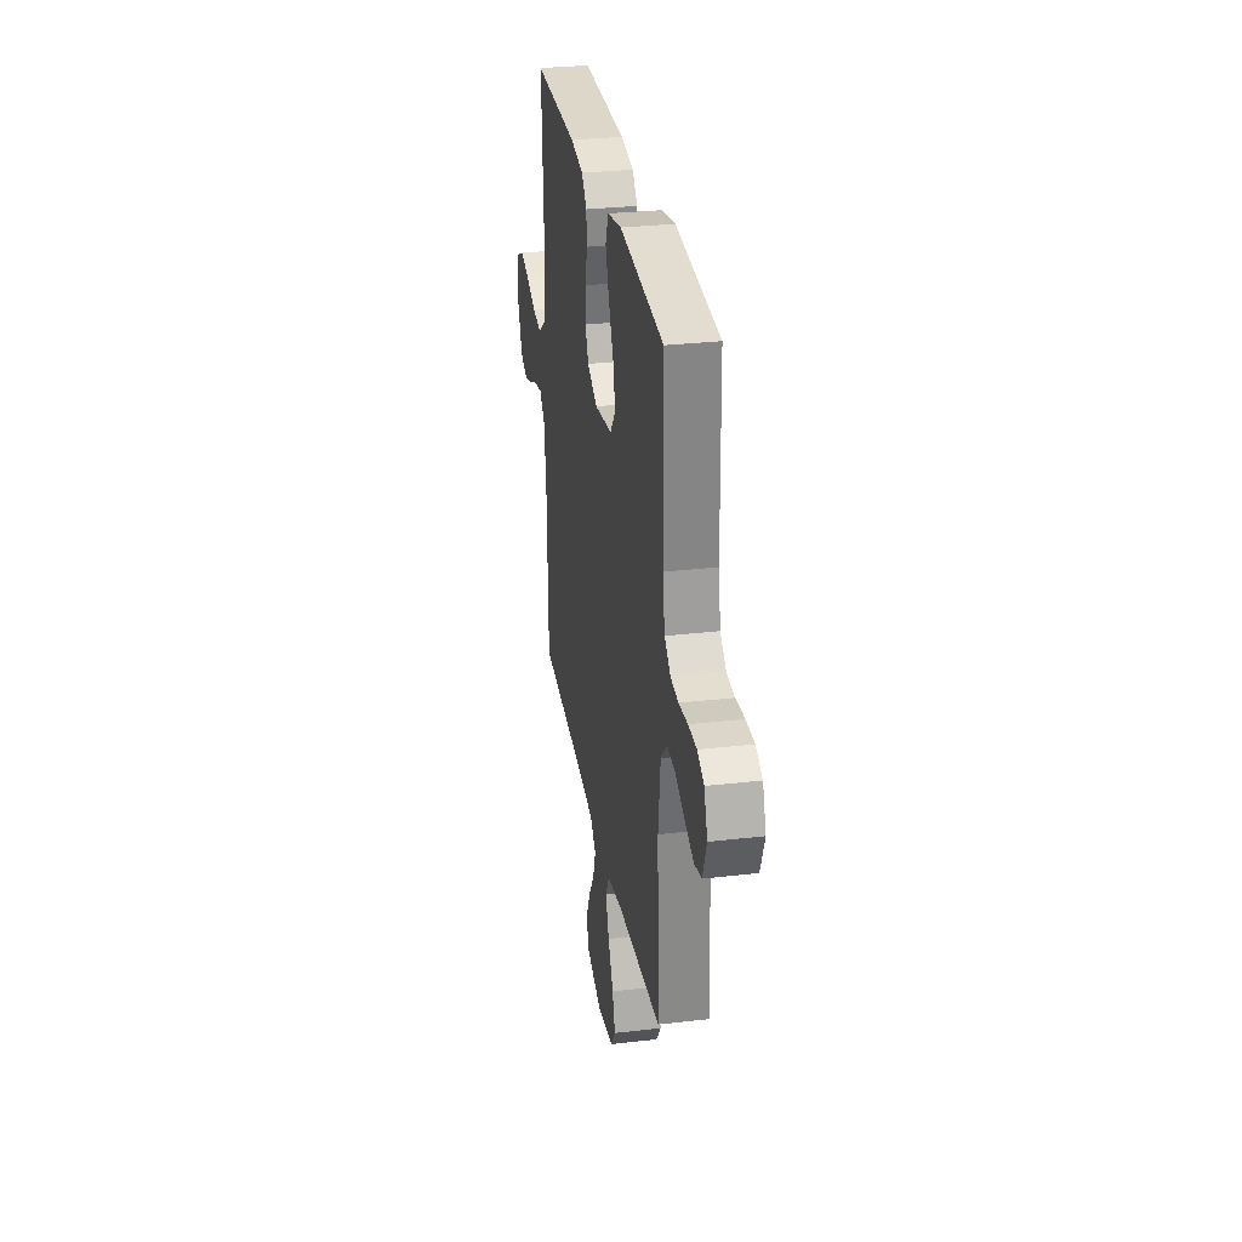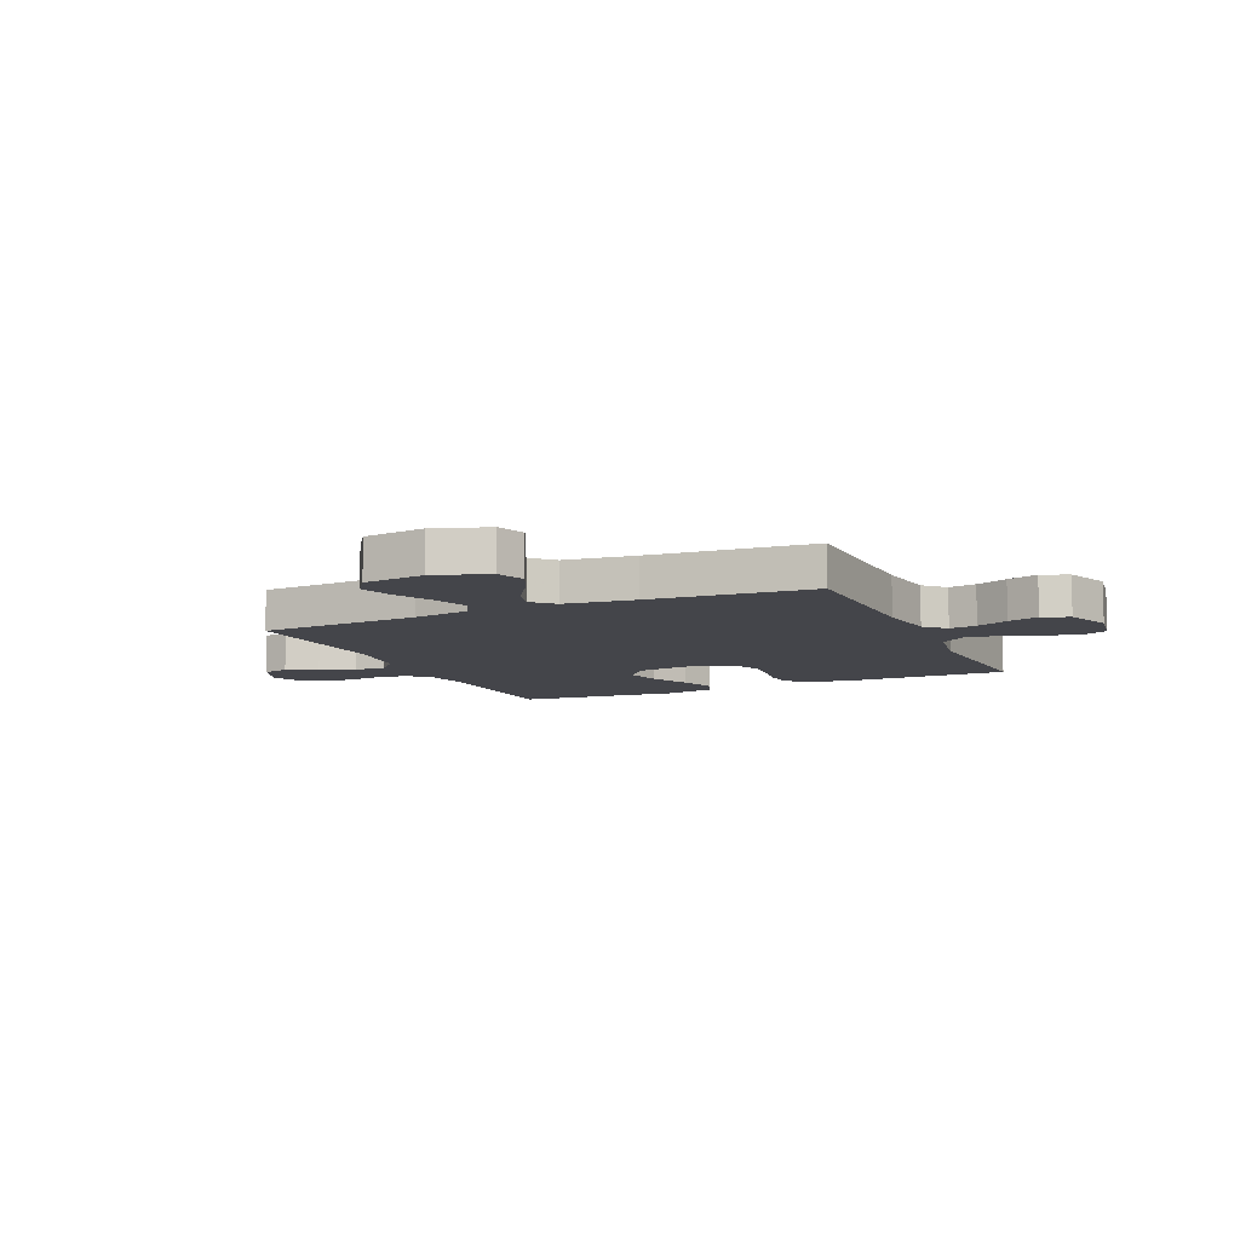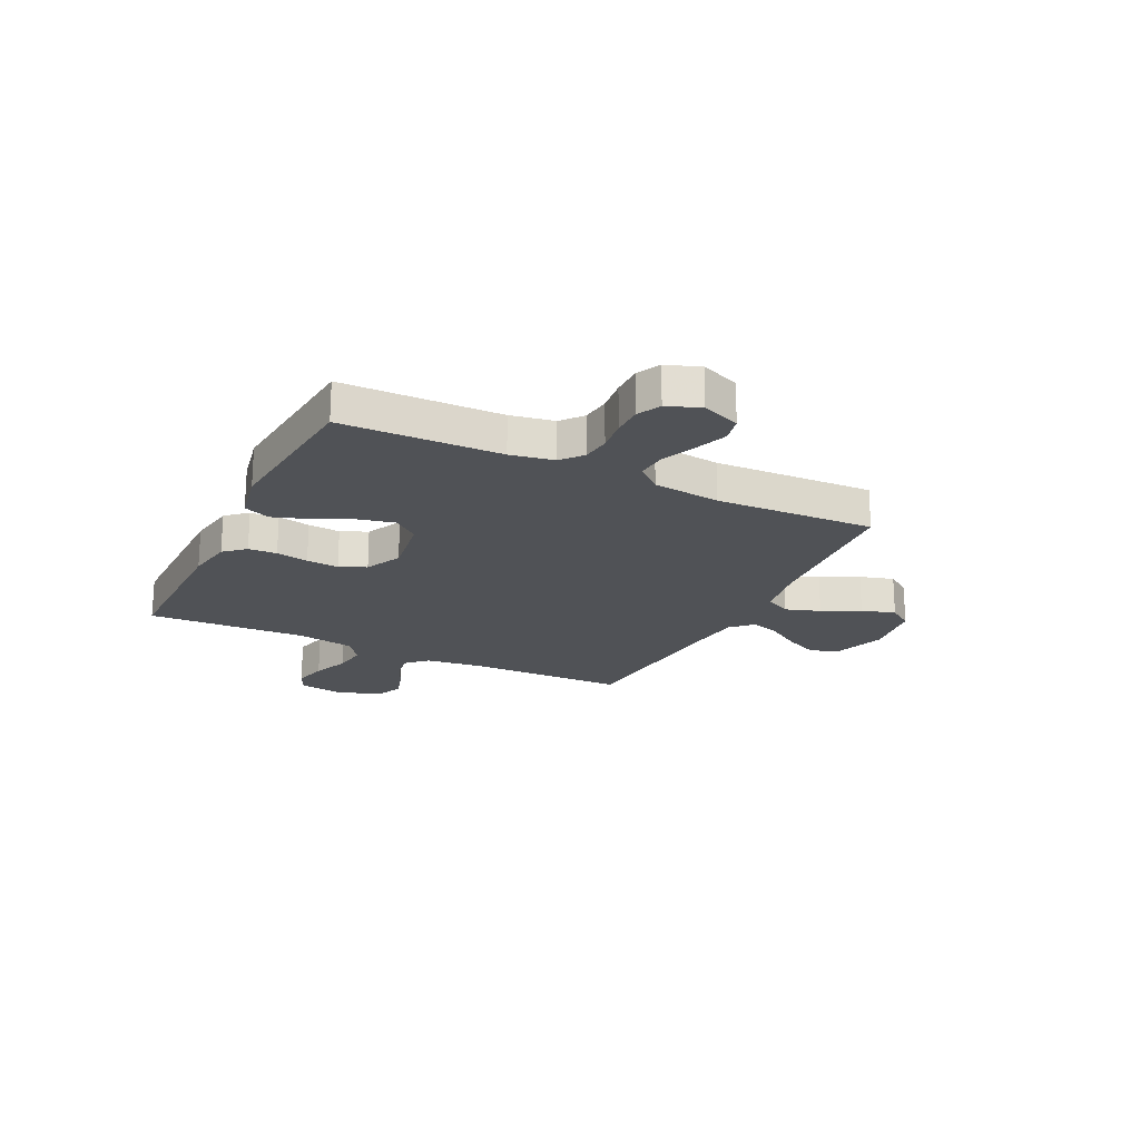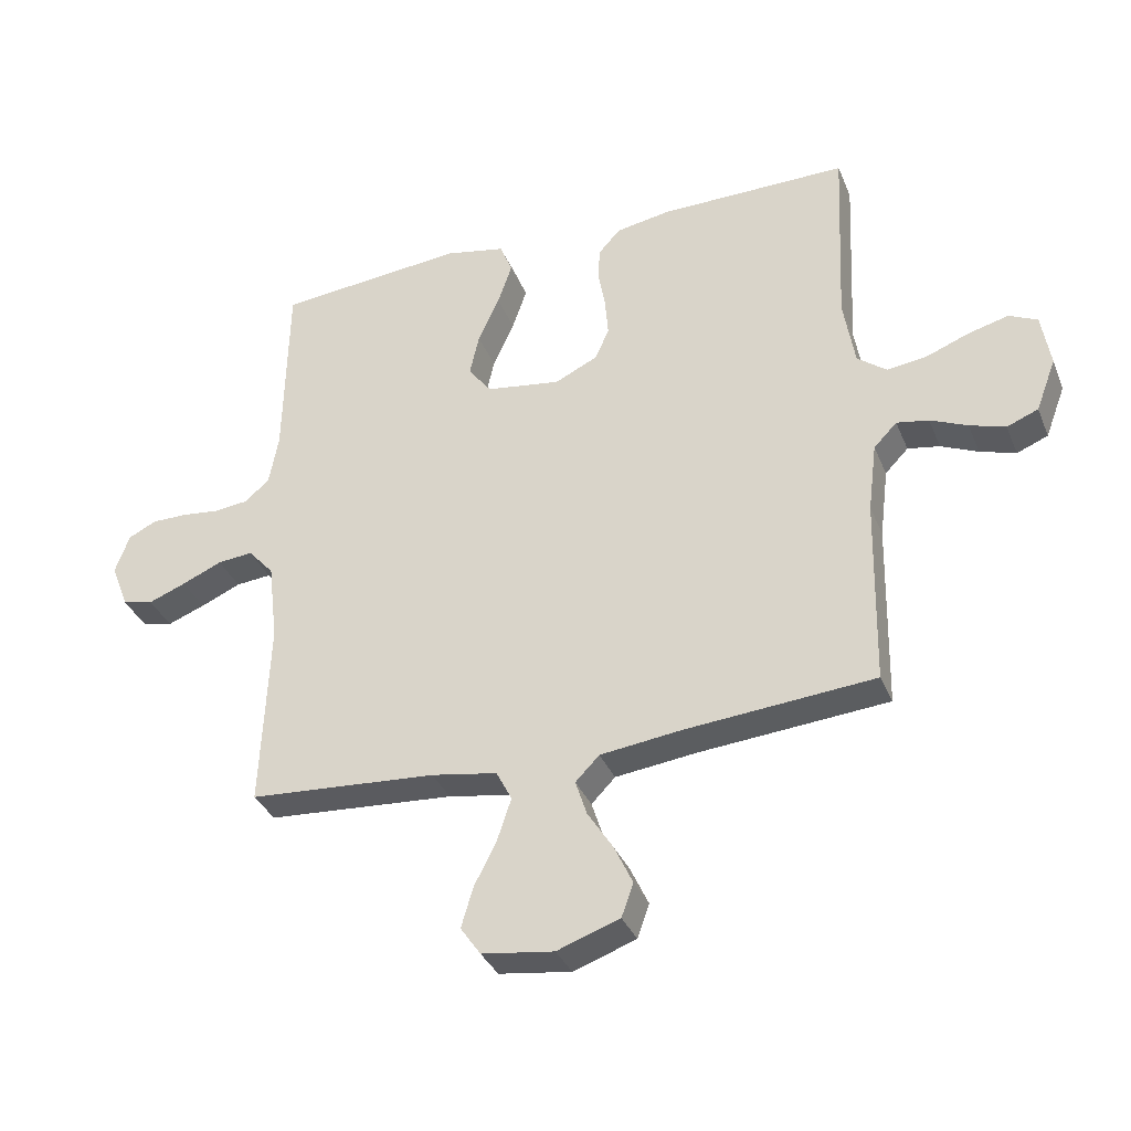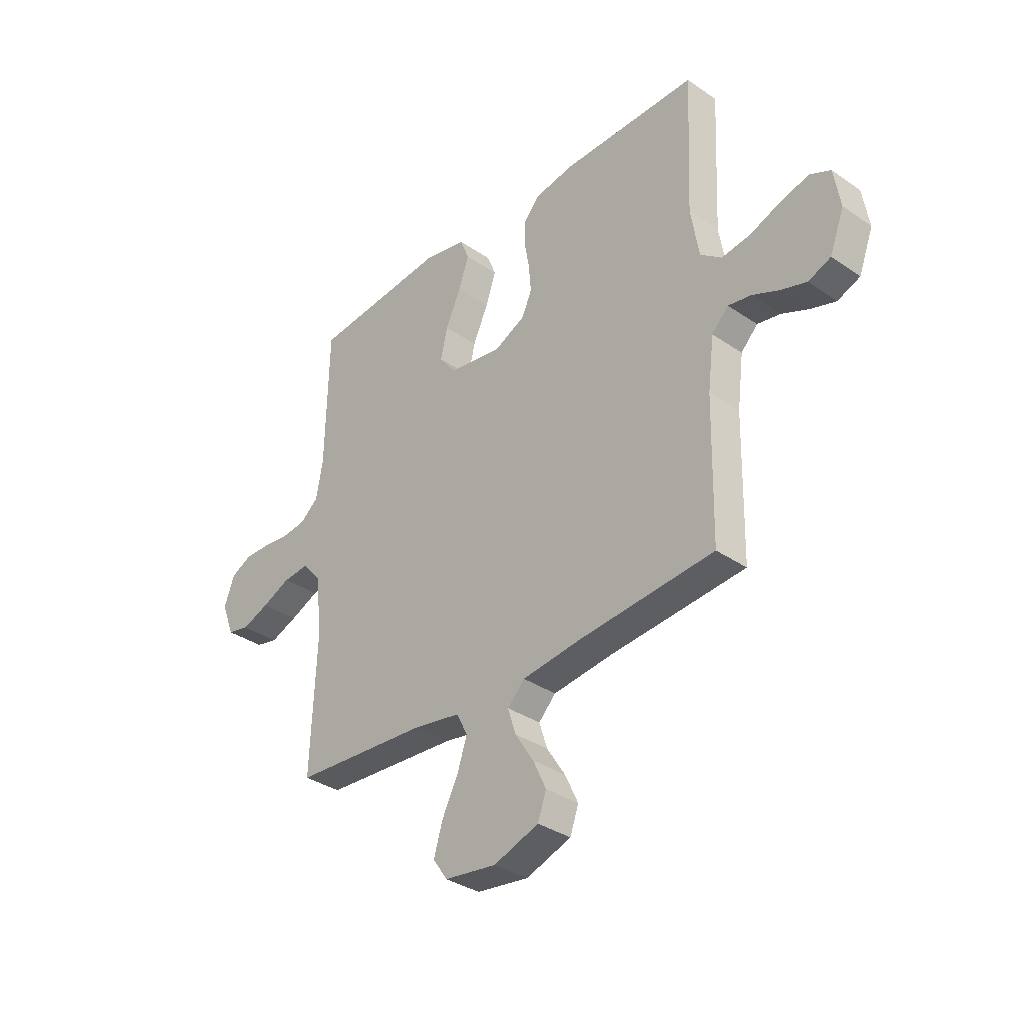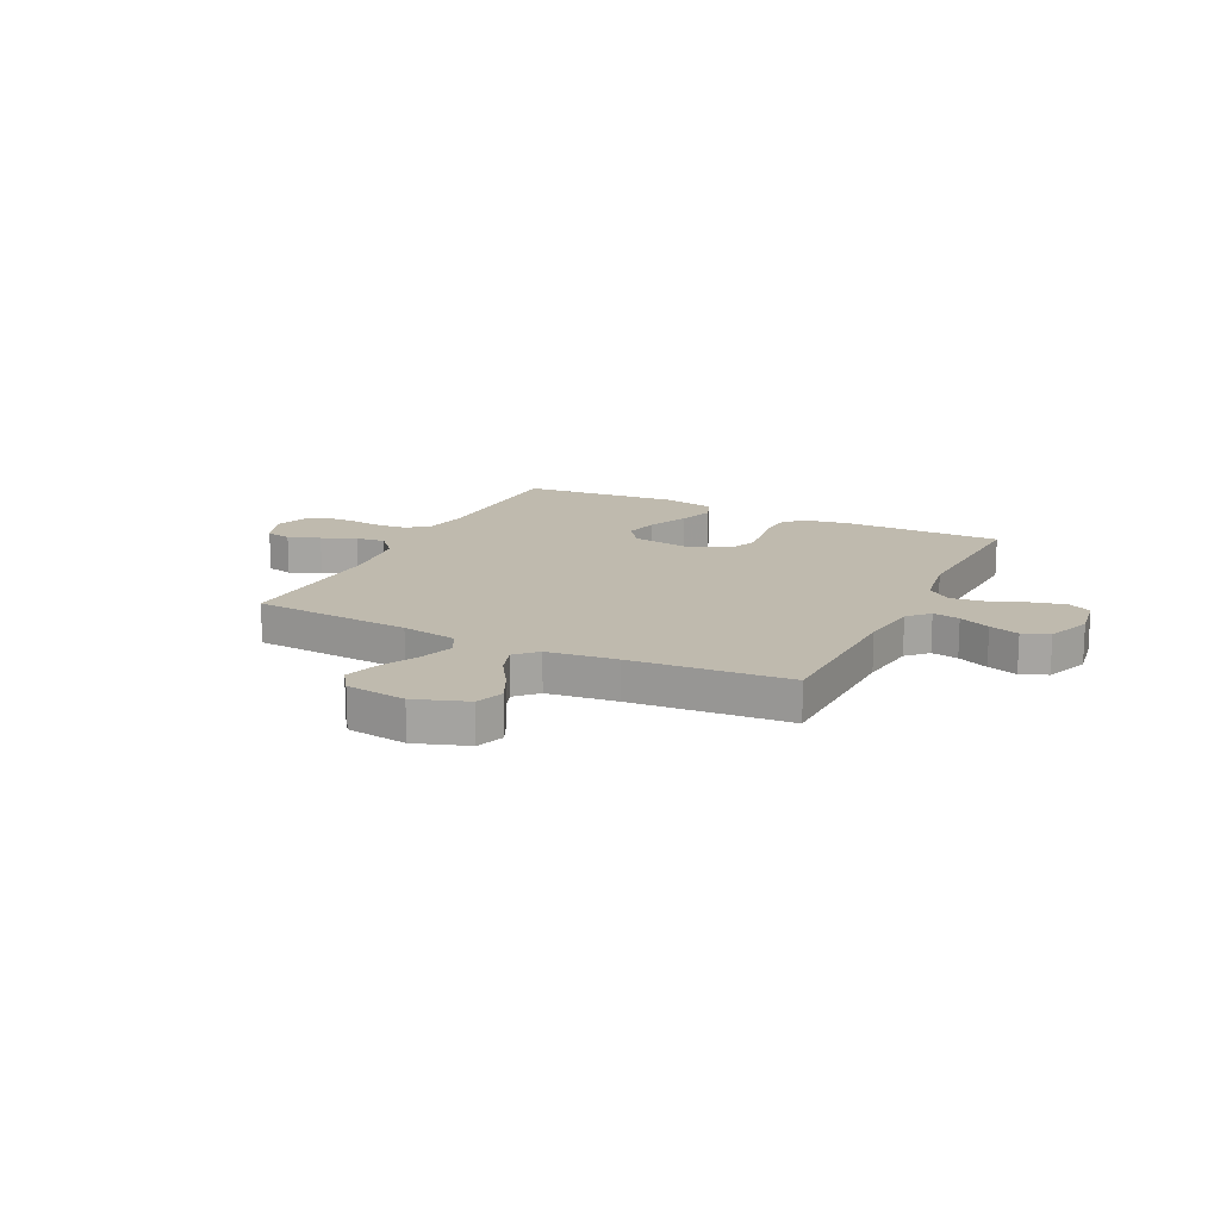
<metadata>
{"format":"obj","ext":"obj","renderer":"f3d","projection":"perspective","resolution":1024,"background":"white","views":[{"elev":29.9,"azim":80.3,"up":"+Z"},{"elev":-9.2,"azim":-155.7,"up":"+Y"},{"elev":-20.8,"azim":64.0,"up":"+Y"},{"elev":-34.7,"azim":-159.6,"up":"+Z"},{"elev":-34.5,"azim":-132.7,"up":"+Z"},{"elev":15.7,"azim":-153.8,"up":"+Y"}]}
</metadata>
<code>
v 0.5 0.07 -0.5
v 0.2 0.07 -0.521
v 0.095 0.07 -0.539
v 0.07 0.07 -0.587
v 0.092 0.07 -0.653
v 0.128 0.07 -0.724
v 0.147 0.07 -0.788
v 0.115 0.07 -0.834
v 0 0.07 -0.85
v -0.1 0.07 -0.815
v -0.119 0.07 -0.762
v -0.09 0.07 -0.7
v -0.049 0.07 -0.636
v -0.031 0.07 -0.58
v -0.069 0.07 -0.541
v -0.2 0.07 -0.525
v -0.5 0.07 -0.5
v -0.506 0.07 -0.2
v -0.52 0.07 -0.089
v -0.557 0.07 -0.051
v -0.608 0.07 -0.06
v -0.667 0.07 -0.086
v -0.724 0.07 -0.104
v -0.774 0.07 -0.084
v -0.806 0.07 0
v -0.792 0.07 0.086
v -0.747 0.07 0.107
v -0.685 0.07 0.091
v -0.615 0.07 0.064
v -0.551 0.07 0.055
v -0.504 0.07 0.091
v -0.486 0.07 0.2
v -0.5 0.07 0.5
v -0.2 0.07 0.498
v -0.112 0.07 0.483
v -0.077 0.07 0.444
v -0.075 0.07 0.39
v -0.086 0.07 0.329
v -0.091 0.07 0.268
v -0.069 0.07 0.218
v 0 0.07 0.185
v 0.119 0.07 0.203
v 0.156 0.07 0.251
v 0.141 0.07 0.318
v 0.107 0.07 0.392
v 0.084 0.07 0.459
v 0.104 0.07 0.509
v 0.2 0.07 0.528
v 0.5 0.07 0.5
v 0.506 0.07 0.2
v 0.521 0.07 0.118
v 0.561 0.07 0.084
v 0.615 0.07 0.078
v 0.676 0.07 0.085
v 0.733 0.07 0.085
v 0.778 0.07 0.063
v 0.801 0.07 0
v 0.773 0.07 -0.072
v 0.724 0.07 -0.083
v 0.664 0.07 -0.06
v 0.6 0.07 -0.032
v 0.543 0.07 -0.027
v 0.502 0.07 -0.073
v 0.487 0.07 -0.2
v 0.5 0 -0.5
v 0.2 0 -0.521
v 0.095 0 -0.539
v 0.07 0 -0.587
v 0.092 0 -0.653
v 0.128 0 -0.724
v 0.147 0 -0.788
v 0.115 0 -0.834
v 0 0 -0.85
v -0.1 0 -0.815
v -0.119 0 -0.762
v -0.09 0 -0.7
v -0.049 0 -0.636
v -0.031 0 -0.58
v -0.069 0 -0.541
v -0.2 0 -0.525
v -0.5 0 -0.5
v -0.506 0 -0.2
v -0.52 0 -0.089
v -0.557 0 -0.051
v -0.608 0 -0.06
v -0.667 0 -0.086
v -0.724 0 -0.104
v -0.774 0 -0.084
v -0.806 0 0
v -0.792 0 0.086
v -0.747 0 0.107
v -0.685 0 0.091
v -0.615 0 0.064
v -0.551 0 0.055
v -0.504 0 0.091
v -0.486 0 0.2
v -0.5 0 0.5
v -0.2 0 0.498
v -0.112 0 0.483
v -0.077 0 0.444
v -0.075 0 0.39
v -0.086 0 0.329
v -0.091 0 0.268
v -0.069 0 0.218
v 0 0 0.185
v 0.119 0 0.203
v 0.156 0 0.251
v 0.141 0 0.318
v 0.107 0 0.392
v 0.084 0 0.459
v 0.104 0 0.509
v 0.2 0 0.528
v 0.5 0 0.5
v 0.506 0 0.2
v 0.521 0 0.118
v 0.561 0 0.084
v 0.615 0 0.078
v 0.676 0 0.085
v 0.733 0 0.085
v 0.778 0 0.063
v 0.801 0 0
v 0.773 0 -0.072
v 0.724 0 -0.083
v 0.664 0 -0.06
v 0.6 0 -0.032
v 0.543 0 -0.027
v 0.502 0 -0.073
v 0.487 0 -0.2
f 58 59 60 61
f 56 57 58 61
f 56 61 62
f 53 54 55 56
f 53 56 62
f 52 53 62 63
f 47 48 49 50
f 47 50 51
f 44 45 46 47
f 43 44 47 51
f 42 43 51 52
f 35 36 37 38
f 35 38 39
f 32 33 34 35
f 31 32 35 39
f 30 31 39 40
f 26 27 28 29
f 26 29 30
f 25 26 30
f 24 25 30
f 21 22 23 24
f 20 21 24 30
f 19 20 30 40
f 16 17 18
f 15 16 18 19
f 10 11 12 13
f 10 13 14
f 9 10 14
f 8 9 14
f 5 6 7 8
f 4 5 8 14
f 3 4 14 15
f 64 1 2
f 63 64 2 3
f 41 42 52 63
f 19 40 41 63
f 3 15 19 63
f 125 124 123 122
f 125 122 121 120
f 126 125 120
f 120 119 118 117
f 126 120 117
f 127 126 117 116
f 114 113 112 111
f 115 114 111
f 111 110 109 108
f 115 111 108 107
f 116 115 107 106
f 102 101 100 99
f 103 102 99
f 99 98 97 96
f 103 99 96 95
f 104 103 95 94
f 93 92 91 90
f 94 93 90
f 94 90 89
f 94 89 88
f 88 87 86 85
f 94 88 85 84
f 104 94 84 83
f 82 81 80
f 83 82 80 79
f 77 76 75 74
f 78 77 74
f 78 74 73
f 78 73 72
f 72 71 70 69
f 78 72 69 68
f 79 78 68 67
f 66 65 128
f 67 66 128 127
f 127 116 106 105
f 127 105 104 83
f 127 83 79 67
f 1 65 66 2
f 2 66 67 3
f 3 67 68 4
f 4 68 69 5
f 5 69 70 6
f 6 70 71 7
f 7 71 72 8
f 8 72 73 9
f 9 73 74 10
f 10 74 75 11
f 11 75 76 12
f 12 76 77 13
f 13 77 78 14
f 14 78 79 15
f 15 79 80 16
f 16 80 81 17
f 17 81 82 18
f 18 82 83 19
f 19 83 84 20
f 20 84 85 21
f 21 85 86 22
f 22 86 87 23
f 23 87 88 24
f 24 88 89 25
f 25 89 90 26
f 26 90 91 27
f 27 91 92 28
f 28 92 93 29
f 29 93 94 30
f 30 94 95 31
f 31 95 96 32
f 32 96 97 33
f 33 97 98 34
f 34 98 99 35
f 35 99 100 36
f 36 100 101 37
f 37 101 102 38
f 38 102 103 39
f 39 103 104 40
f 40 104 105 41
f 41 105 106 42
f 42 106 107 43
f 43 107 108 44
f 44 108 109 45
f 45 109 110 46
f 46 110 111 47
f 47 111 112 48
f 48 112 113 49
f 49 113 114 50
f 50 114 115 51
f 51 115 116 52
f 52 116 117 53
f 53 117 118 54
f 54 118 119 55
f 55 119 120 56
f 56 120 121 57
f 57 121 122 58
f 58 122 123 59
f 59 123 124 60
f 60 124 125 61
f 61 125 126 62
f 62 126 127 63
f 63 127 128 64
f 64 128 65 1

</code>
